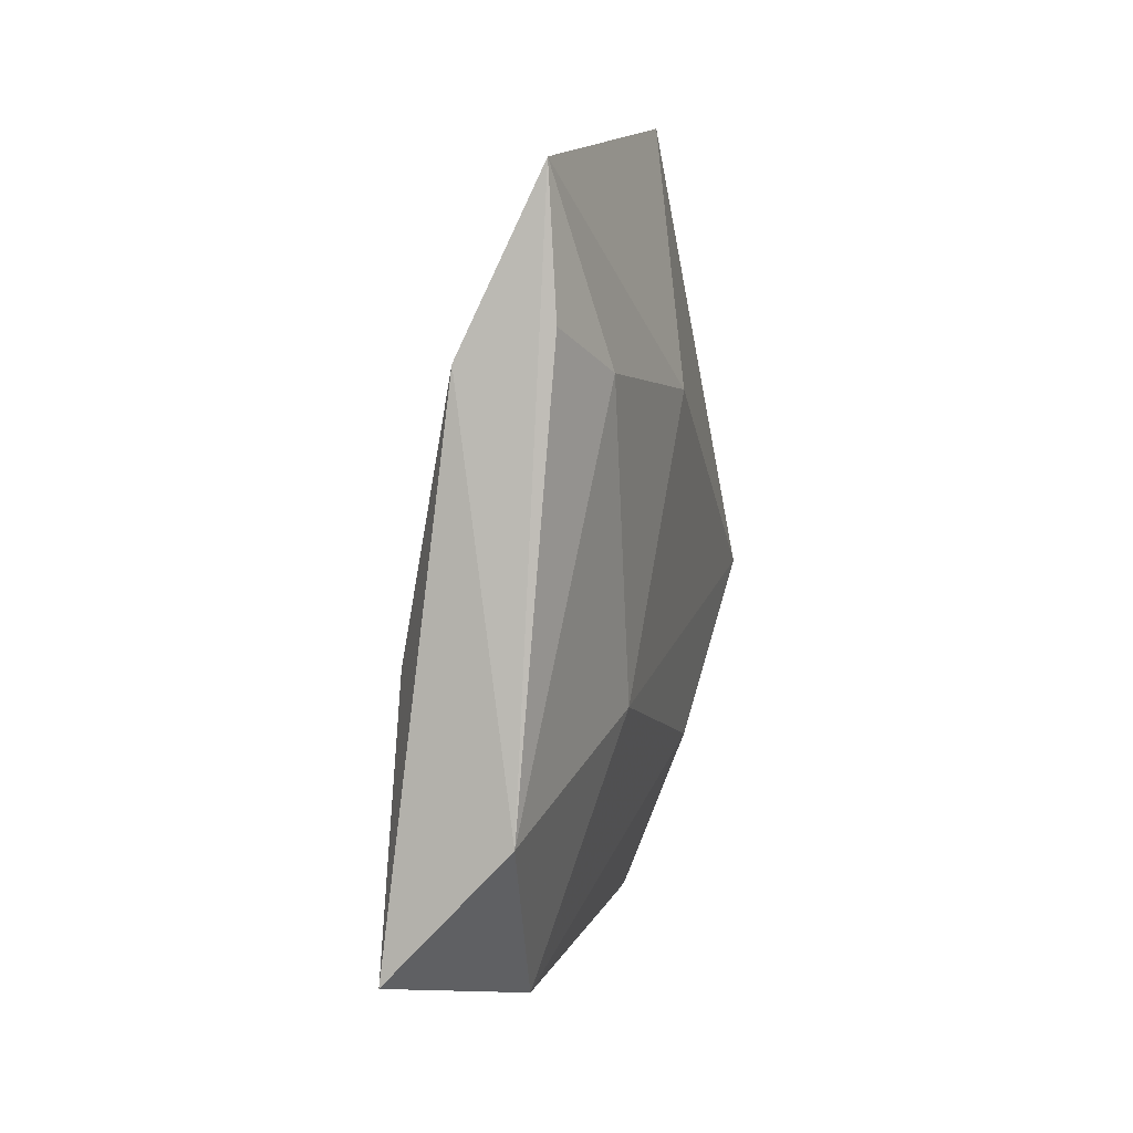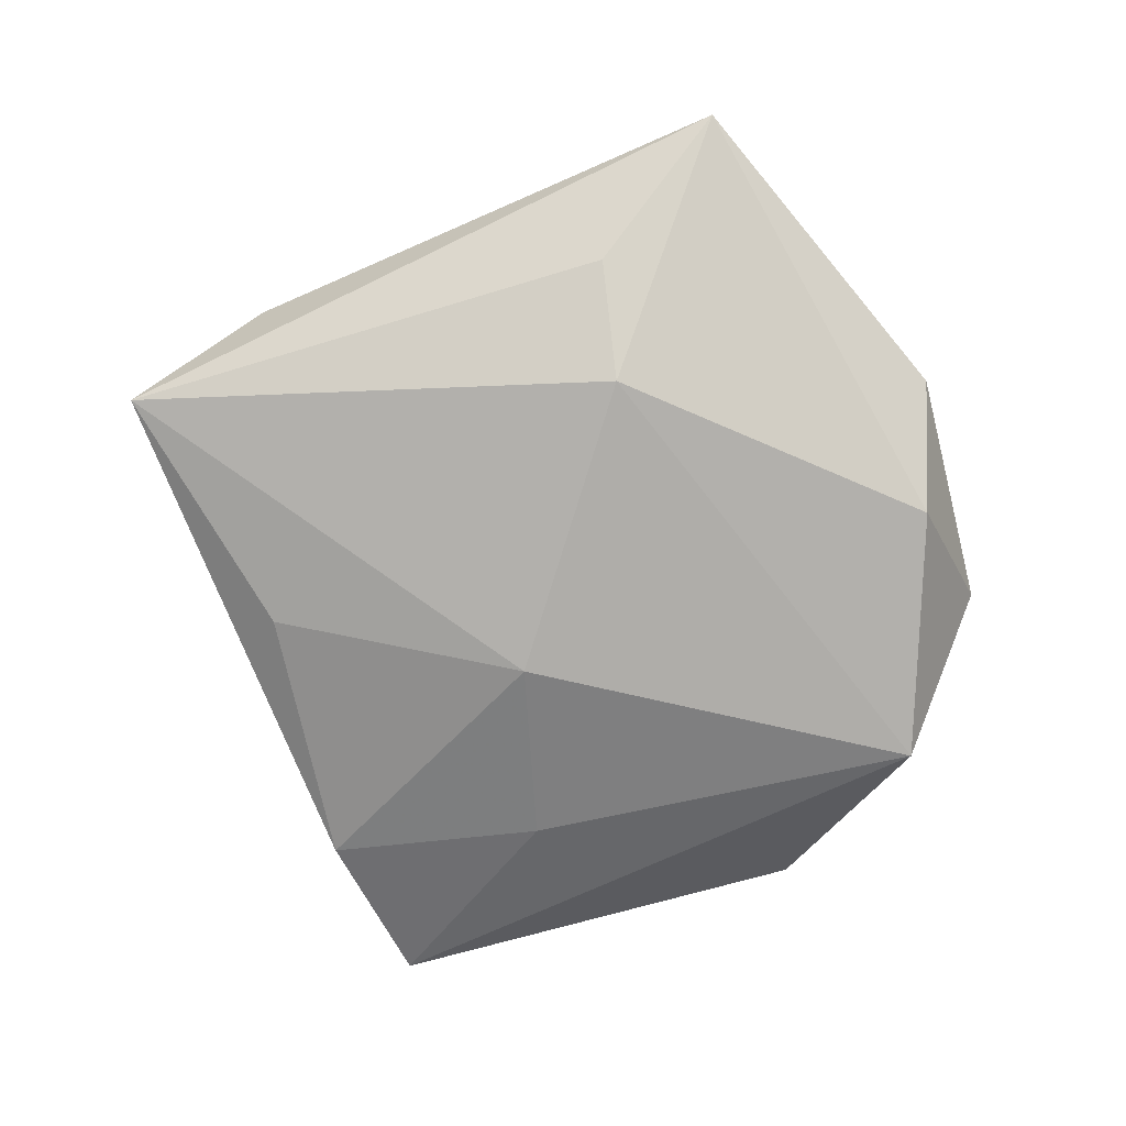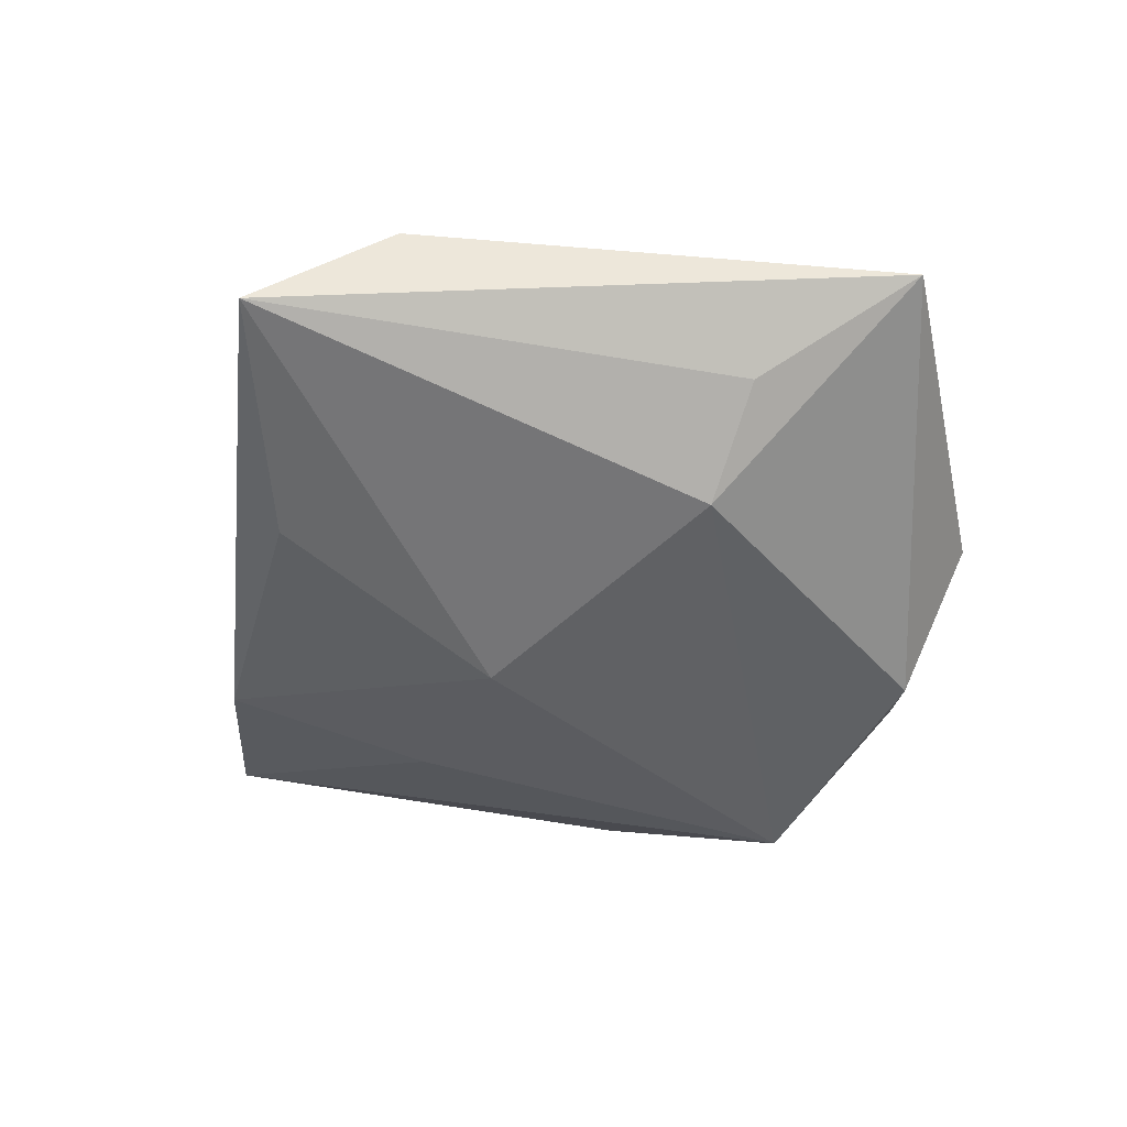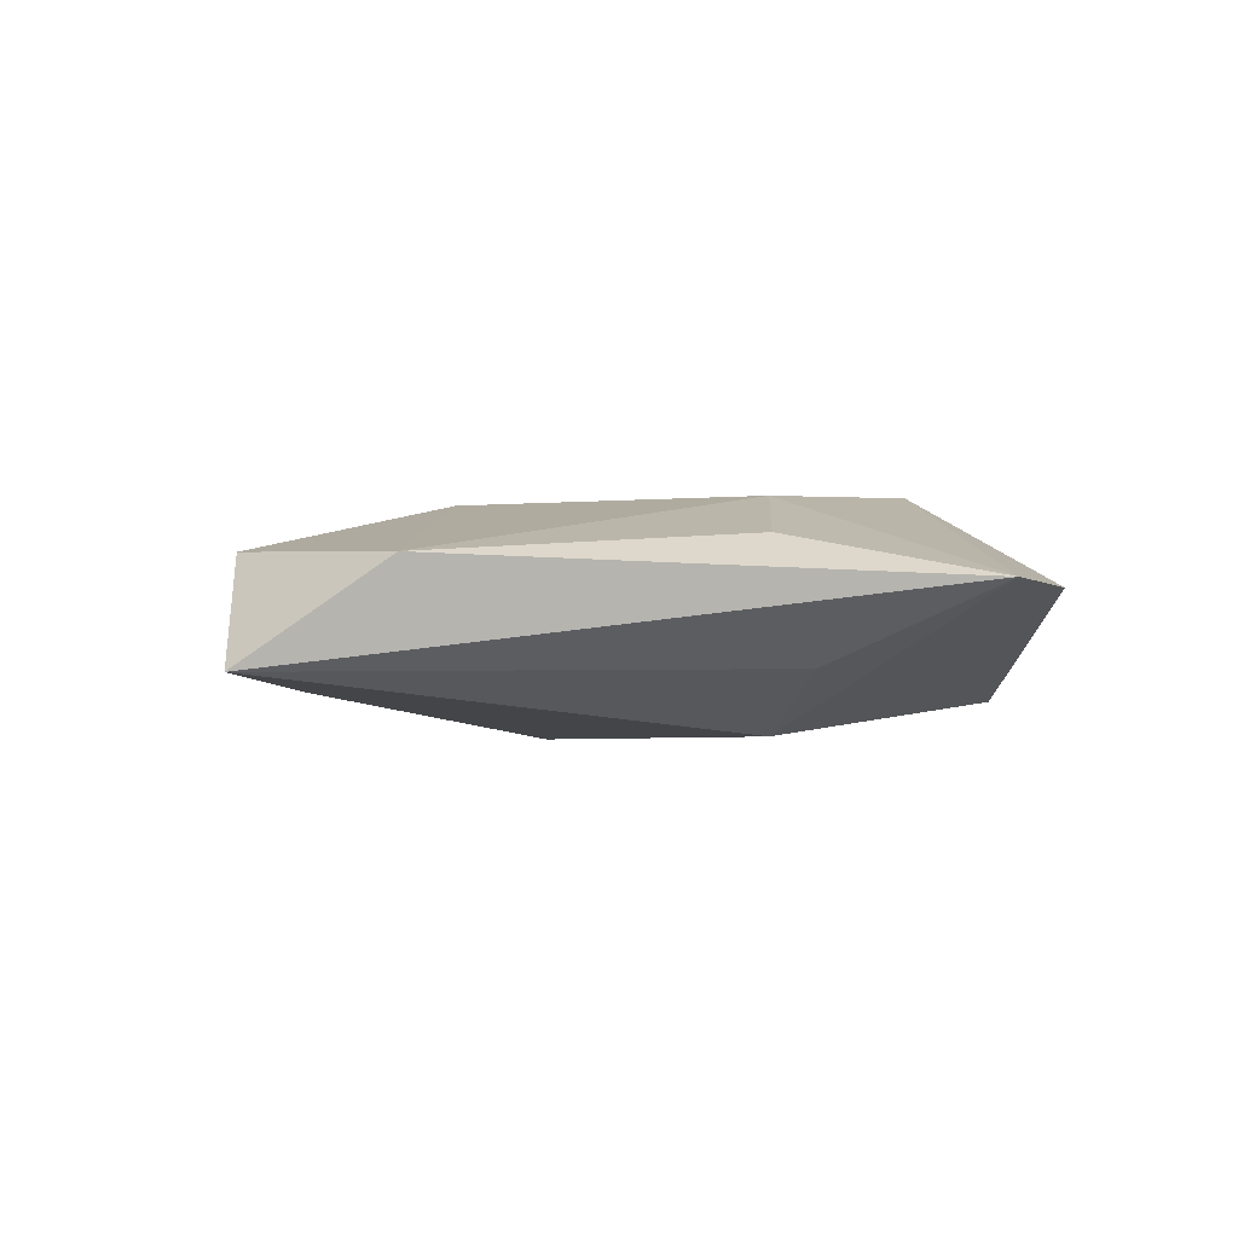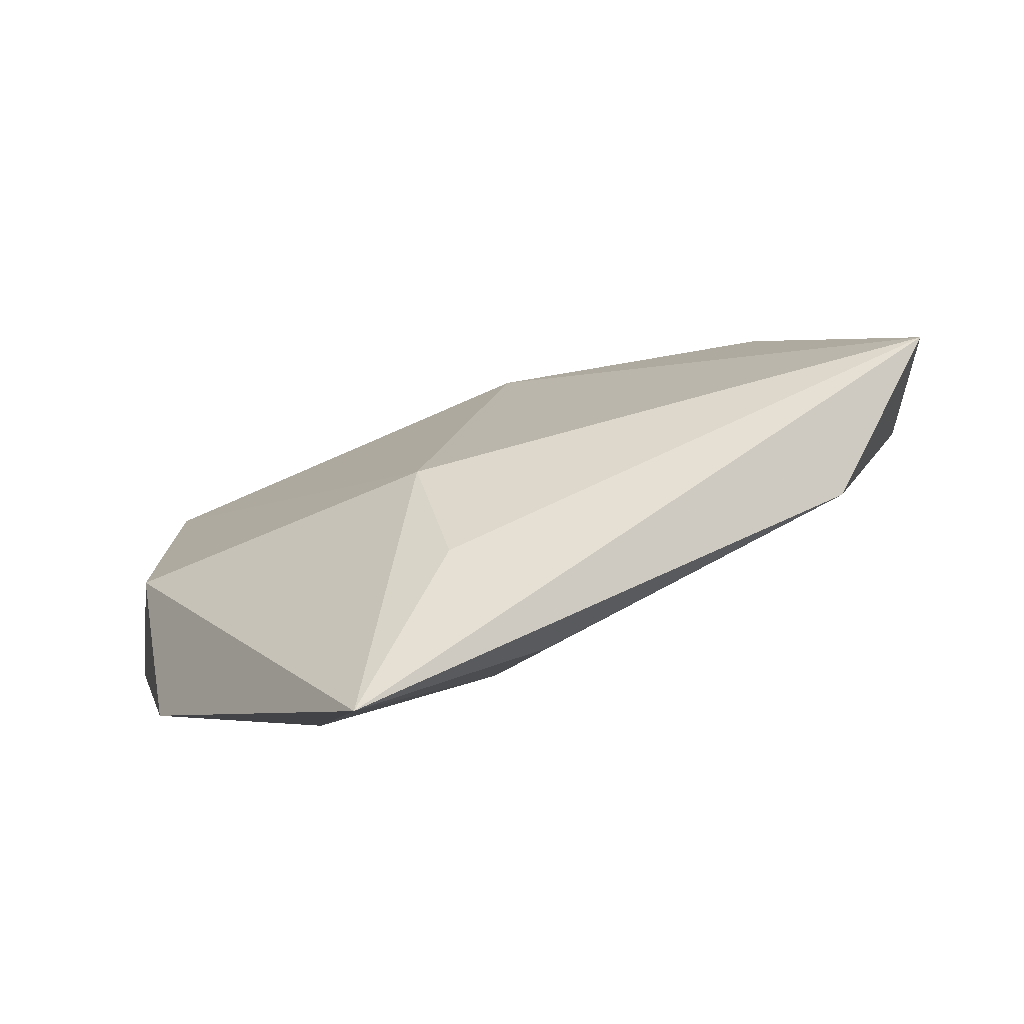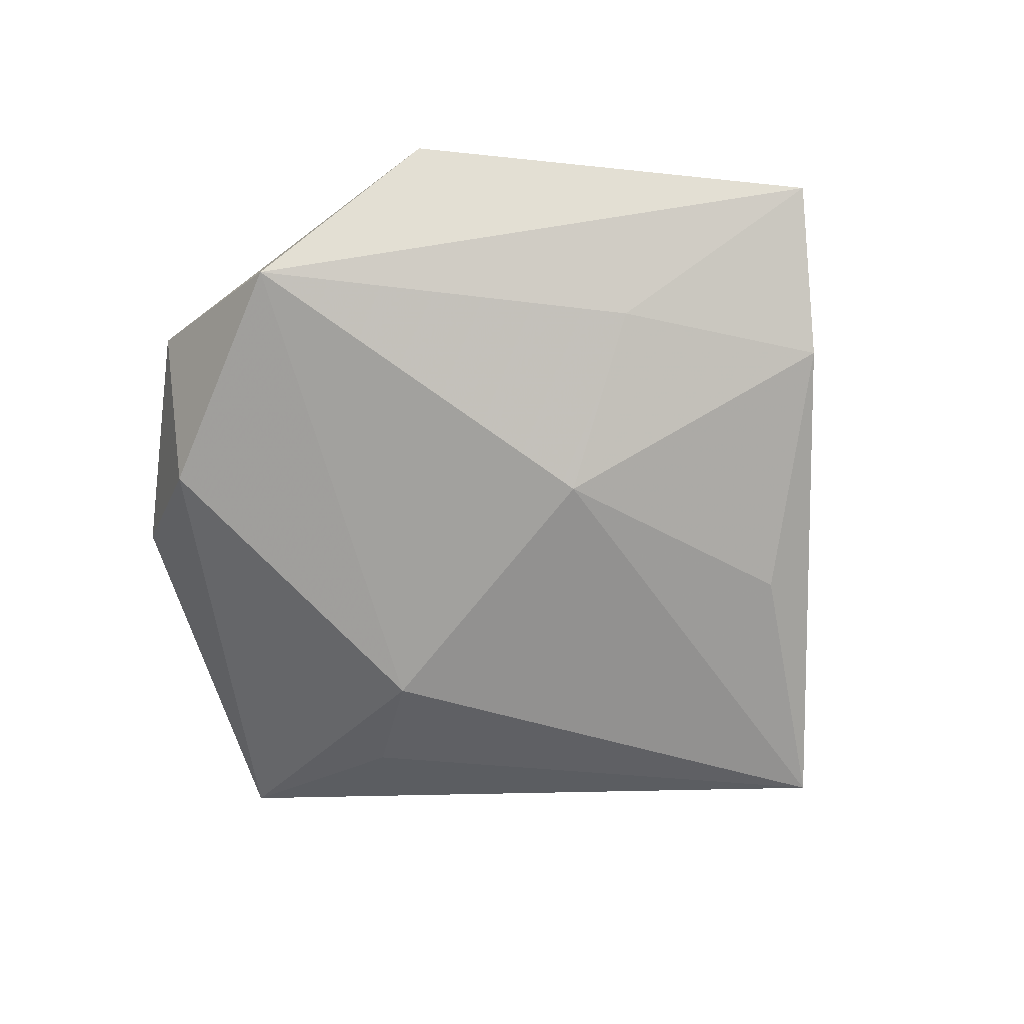
<metadata>
{"format":"obj","ext":"obj","renderer":"f3d","projection":"perspective","resolution":1024,"background":"white","views":[{"elev":27.6,"azim":-76.3,"up":"+Y"},{"elev":-77.2,"azim":0.3,"up":"+Z"},{"elev":-51.3,"azim":-27.2,"up":"+Z"},{"elev":-1.9,"azim":-23.8,"up":"+Z"},{"elev":-78.0,"azim":-158.9,"up":"+Y"},{"elev":-71.0,"azim":159.4,"up":"+Z"}]}
</metadata>
<code>
v -0.03 0.03589 -0.004401
v -0.02736 0.03958 0.005094
v -0.05223 -0.02043 -0.006553
v -0.03789 -0.02926 0.004809
v -0.01992 0.03211 0.009027
v 0.0002799 0.02203 0.01194
v 0.00285 -0.03648 -0.006133
v -0.03618 0.005871 -0.008342
v -0.02171 0.05404 0.002845
v -0.006466 0.01069 -0.01356
v 0.004333 -0.02334 -0.01292
v 0.04205 -0.02076 0.00317
v 0.004753 -0.02255 0.01195
v 0.01591 -0.05251 0.002427
v -0.0226 -0.00341 0.01139
v -0.002883 -0.03816 0.007016
v 0.02726 -0.01157 0.01317
v -0.04707 -0.005908 0.005771
v 0.04844 0.005906 0.003657
v 0.03952 0.02236 -0.009946
v 0.02607 0.04145 0.003177
v 0.04071 -0.007095 -0.009316
v -0.005251 0.03271 -0.006627
f 20 9 21
f 21 17 19
f 19 17 12
f 19 20 21
f 23 20 10
f 9 20 23
f 4 3 14
f 14 3 7
f 12 17 14
f 18 3 4
f 1 23 10
f 9 23 1
f 1 18 9
f 3 18 1
f 13 14 17
f 12 14 22
f 22 19 12
f 20 19 22
f 9 18 2
f 10 3 8
f 8 1 10
f 3 1 8
f 4 14 16
f 16 13 4
f 14 13 16
f 15 13 17
f 15 18 4
f 4 13 15
f 11 14 7
f 11 22 14
f 10 20 11
f 20 22 11
f 11 3 10
f 7 3 11
f 9 2 5
f 5 2 18
f 18 15 5
f 6 5 15
f 6 15 17
f 9 5 6
f 6 17 21
f 21 9 6

</code>
